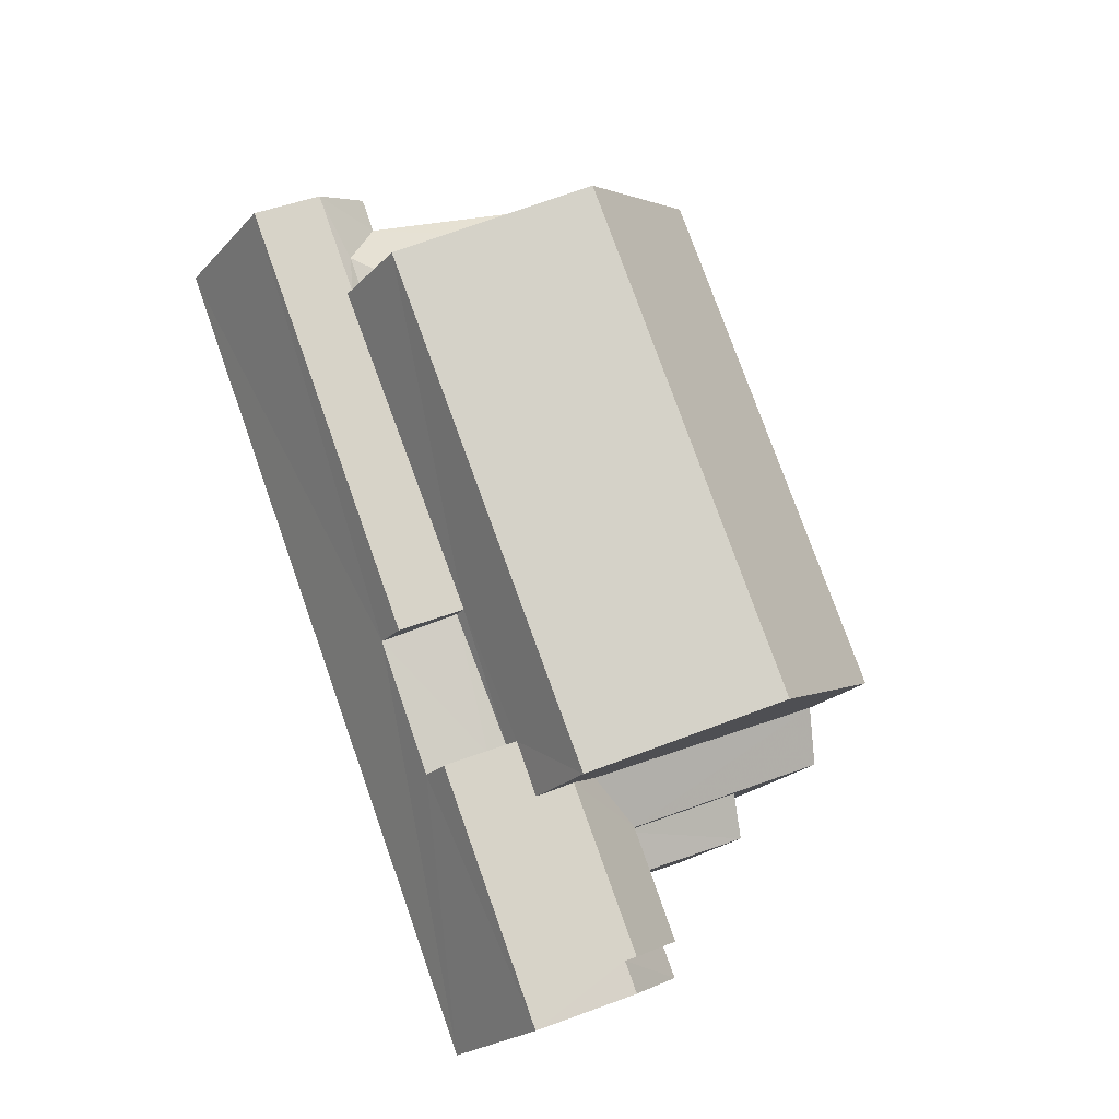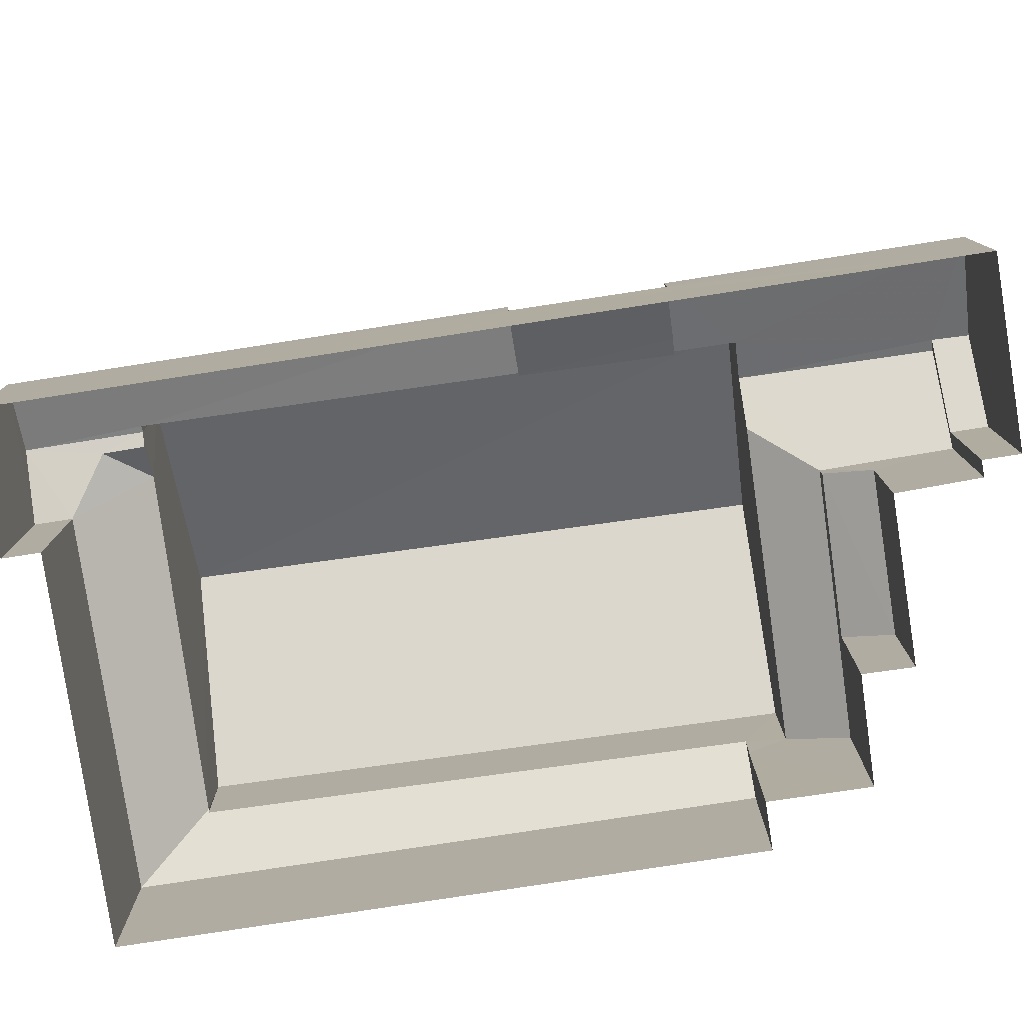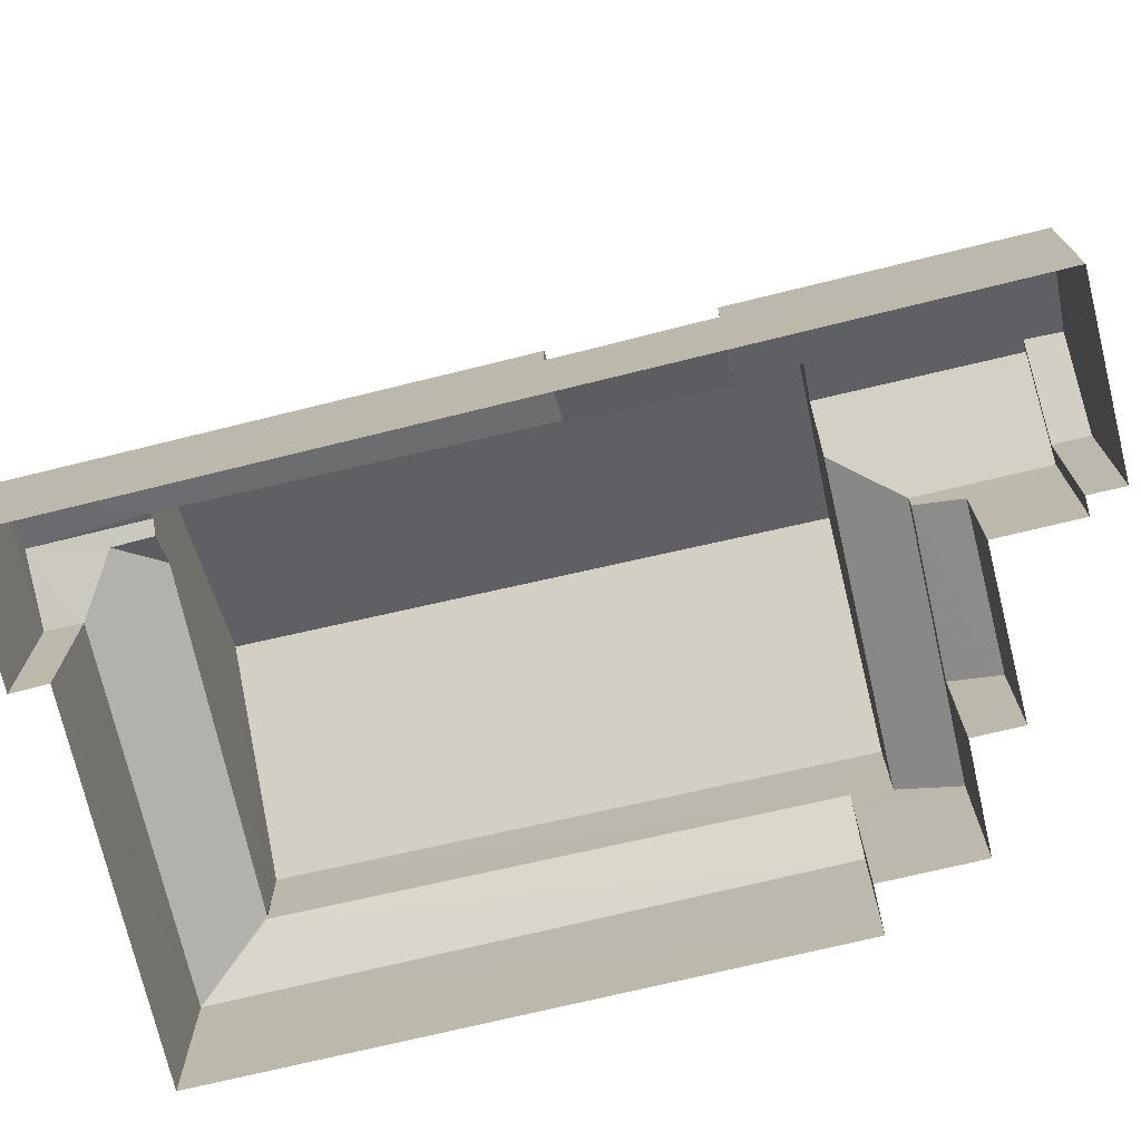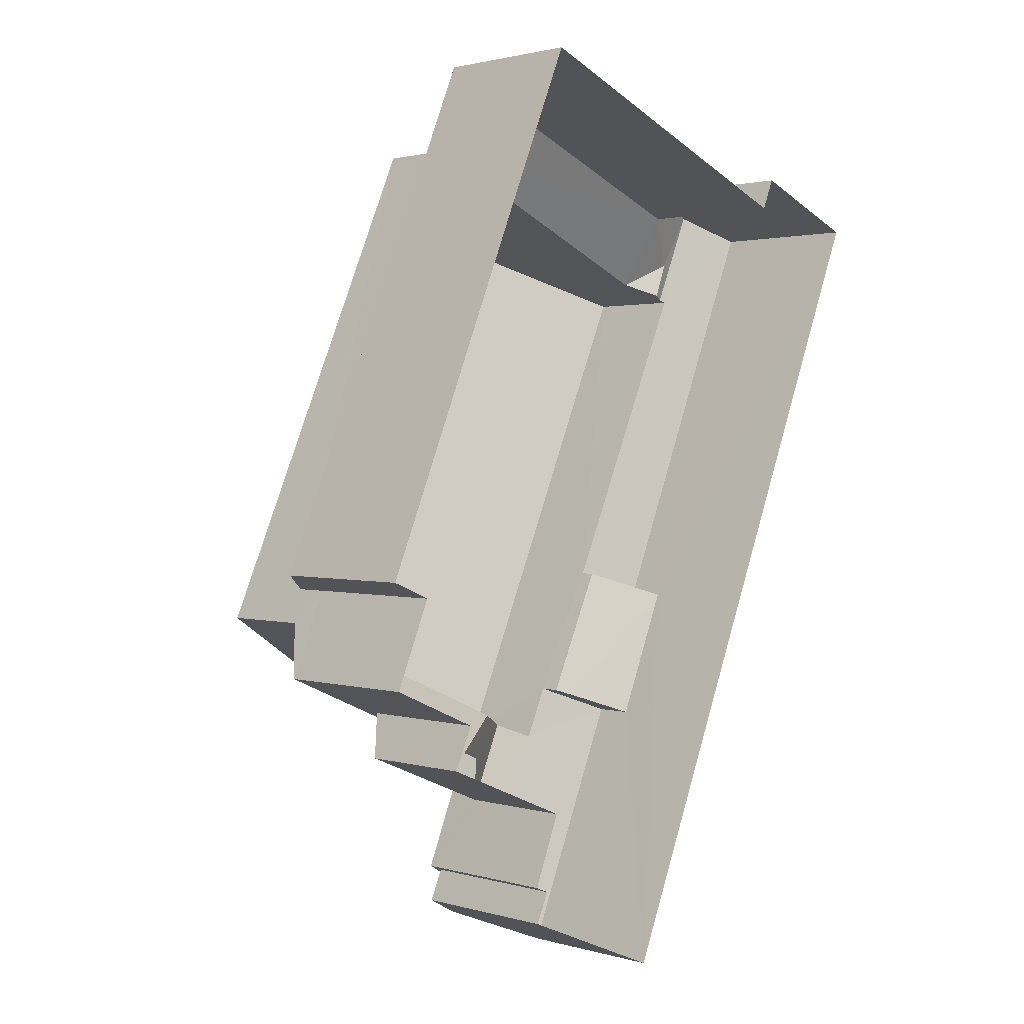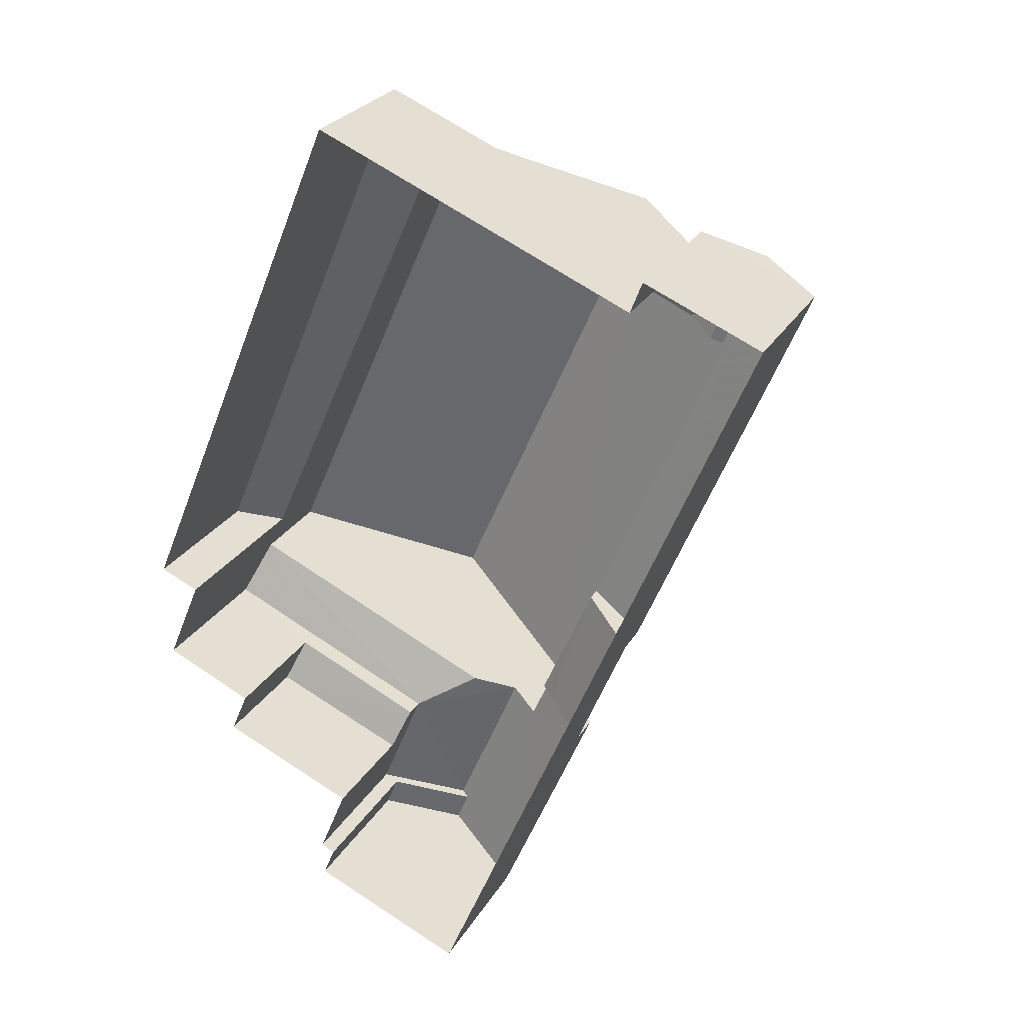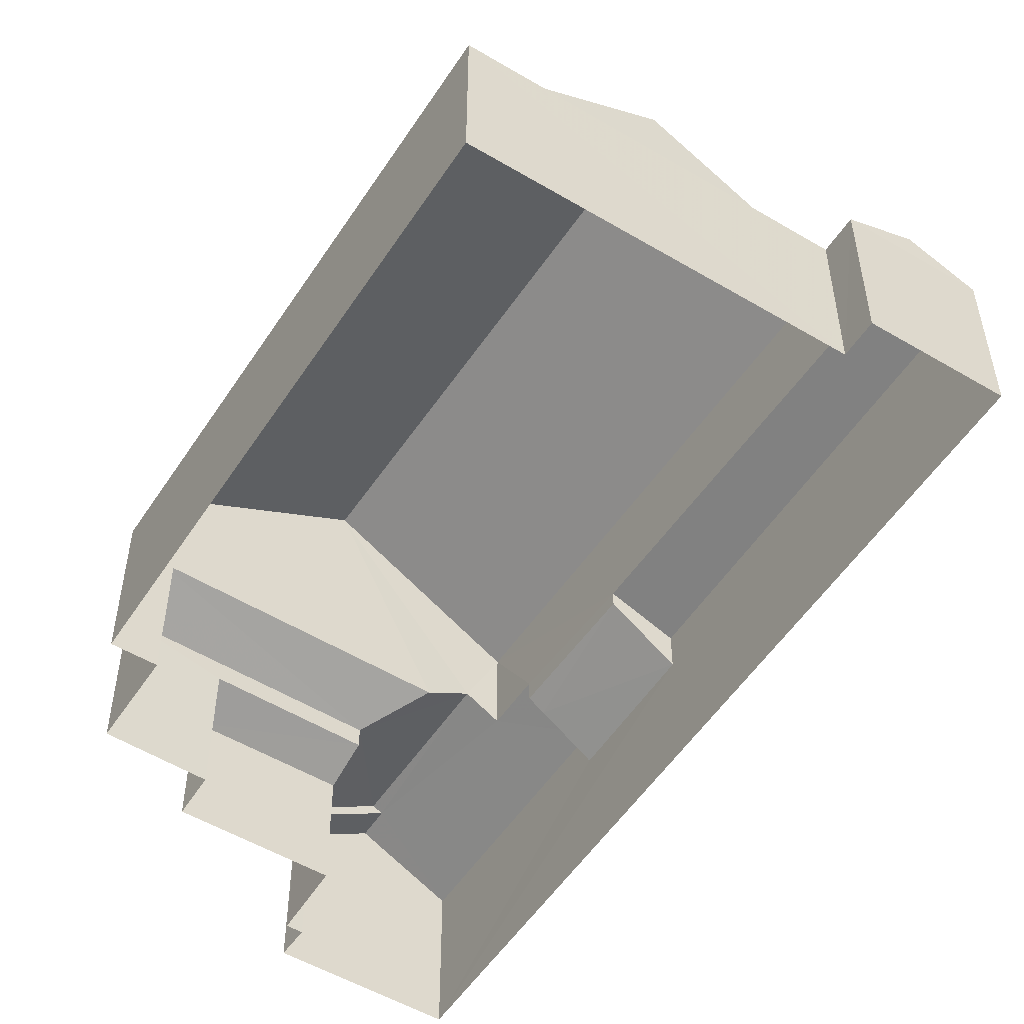
<metadata>
{"format":"obj","ext":"obj","renderer":"f3d","projection":"perspective","resolution":1024,"background":"white","views":[{"elev":-21.7,"azim":-30.4,"up":"+Y"},{"elev":-79.7,"azim":-58.5,"up":"+Z"},{"elev":-73.9,"azim":-53.5,"up":"+Z"},{"elev":1.8,"azim":135.6,"up":"+Y"},{"elev":26.6,"azim":-155.4,"up":"+Y"},{"elev":-53.0,"azim":170.4,"up":"+Z"}]}
</metadata>
<code>
v -3.111e+05 4.299e+04 3.602
v -3.111e+05 4.298e+04 3.6
v -3.111e+05 4.298e+04 3.599
v -3.111e+05 4.299e+04 3.602
v -3.111e+05 4.3e+04 3.61
v -3.111e+05 4.298e+04 3.594
v -3.111e+05 4.298e+04 3.592
v -3.111e+05 4.298e+04 3.595
v -3.111e+05 4.3e+04 3.603
v -3.111e+05 4.298e+04 3.596
v -3.111e+05 4.298e+04 3.598
v -3.111e+05 4.3e+04 3.605
v -3.111e+05 4.3e+04 3.605
v -3.111e+05 4.298e+04 3.595
v -3.111e+05 4.299e+04 7.986
v -3.111e+05 4.298e+04 7.37
v -3.111e+05 4.298e+04 7.374
v -3.111e+05 4.298e+04 7.982
v -3.111e+05 4.298e+04 7.369
v -3.111e+05 4.298e+04 8.582
v -3.111e+05 4.298e+04 8.582
v -3.111e+05 4.299e+04 7.854
v -3.111e+05 4.299e+04 8.397
v -3.111e+05 4.3e+04 7.379
v -3.111e+05 4.3e+04 8.341
v -3.111e+05 4.3e+04 7.383
v -3.111e+05 4.299e+04 7.371
v -3.111e+05 4.299e+04 7.956
v -3.111e+05 4.299e+04 7.913
v -3.111e+05 4.3e+04 7.377
v -3.111e+05 4.3e+04 7.973
v -3.111e+05 4.299e+04 7.97
v -3.111e+05 4.299e+04 6.476
v -3.111e+05 4.298e+04 7.37
v -3.111e+05 4.299e+04 7.604
v -3.111e+05 4.298e+04 7.64
v -3.111e+05 4.298e+04 6.474
v -3.111e+05 4.299e+04 10.27
v -3.111e+05 4.3e+04 10.28
v -3.111e+05 4.3e+04 12.7
v -3.111e+05 4.298e+04 12.7
v -3.111e+05 4.298e+04 6.871
v -3.111e+05 4.298e+04 6.477
v -3.111e+05 4.298e+04 6.892
v -3.111e+05 4.298e+04 6.475
v -3.111e+05 4.299e+04 7.853
v -3.111e+05 4.3e+04 7.379
v -3.111e+05 4.298e+04 8.467
v -3.111e+05 4.298e+04 8.467
v -3.111e+05 4.298e+04 7.368
v -3.111e+05 4.298e+04 7.369
v -3.111e+05 4.3e+04 8.312
v -3.111e+05 4.299e+04 7.376
v -3.111e+05 4.299e+04 8.18
v -3.111e+05 4.298e+04 8.148
v -3.111e+05 4.298e+04 7.369
v -3.111e+05 4.298e+04 8.158
v -3.111e+05 4.298e+04 7.366
v -3.111e+05 4.298e+04 10.27
v -3.111e+05 4.299e+04 10.28
v -3.111e+05 4.299e+04 7.375
f 1 2 3
f 4 1 5
f 6 7 8
f 7 9 10
f 11 10 3
f 12 9 13
f 12 5 1
f 14 8 10
f 10 1 3
f 8 7 10
f 10 9 12
f 10 12 1
f 15 16 17
f 15 18 16
f 19 16 20
f 20 16 21
f 16 18 21
f 22 23 24
f 24 25 26
f 24 23 25
f 27 28 29
f 27 29 30
f 29 31 30
f 29 32 31
f 33 34 35
f 35 34 36
f 37 34 33
f 38 39 40
f 41 38 40
f 42 43 44
f 42 45 43
f 22 46 23
f 46 22 32
f 32 22 31
f 31 24 47
f 31 22 24
f 48 49 50
f 51 48 50
f 52 53 26
f 26 25 52
f 54 53 52
f 55 56 57
f 48 21 57
f 20 21 48
f 57 56 58
f 48 58 49
f 48 57 58
f 40 59 41
f 40 60 59
f 14 45 19
f 19 45 16
f 14 10 45
f 16 45 42
f 46 32 23
f 39 52 25
f 25 23 40
f 39 25 40
f 32 29 60
f 23 60 40
f 23 32 60
f 58 7 50
f 58 50 49
f 7 6 50
f 13 9 47
f 47 30 31
f 47 9 30
f 57 59 55
f 36 55 28
f 35 36 28
f 28 59 60
f 28 60 29
f 55 59 28
f 26 4 5
f 26 53 4
f 38 54 39
f 39 54 52
f 38 15 54
f 61 15 17
f 2 61 17
f 1 61 2
f 54 15 61
f 3 43 11
f 3 44 43
f 21 18 41
f 59 57 21
f 18 15 38
f 59 21 41
f 18 38 41
f 56 55 34
f 56 34 37
f 55 36 34
f 3 2 44
f 2 17 44
f 44 16 42
f 44 17 16
f 10 11 43
f 45 10 43
f 27 30 33
f 58 37 7
f 30 9 33
f 56 37 58
f 33 9 7
f 37 33 7
f 51 50 6
f 8 51 6
f 35 28 27
f 33 35 27
f 12 24 26
f 5 12 26
f 51 8 19
f 48 51 20
f 8 14 19
f 20 51 19
f 61 1 53
f 61 53 54
f 1 4 53
f 47 12 13
f 47 24 12

</code>
